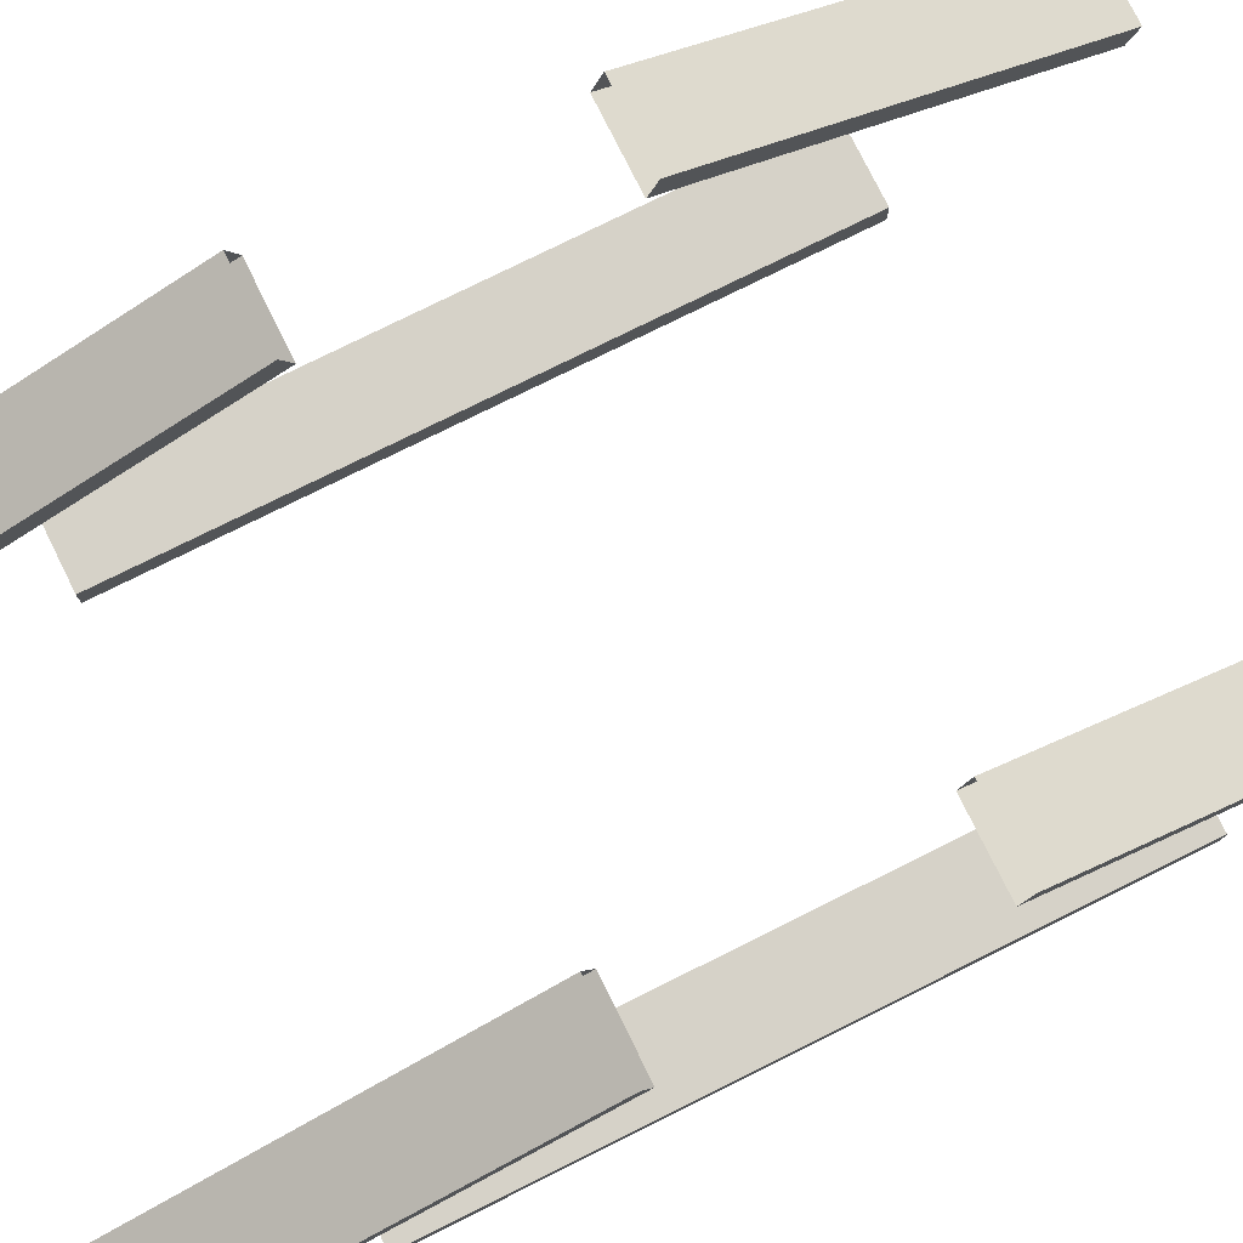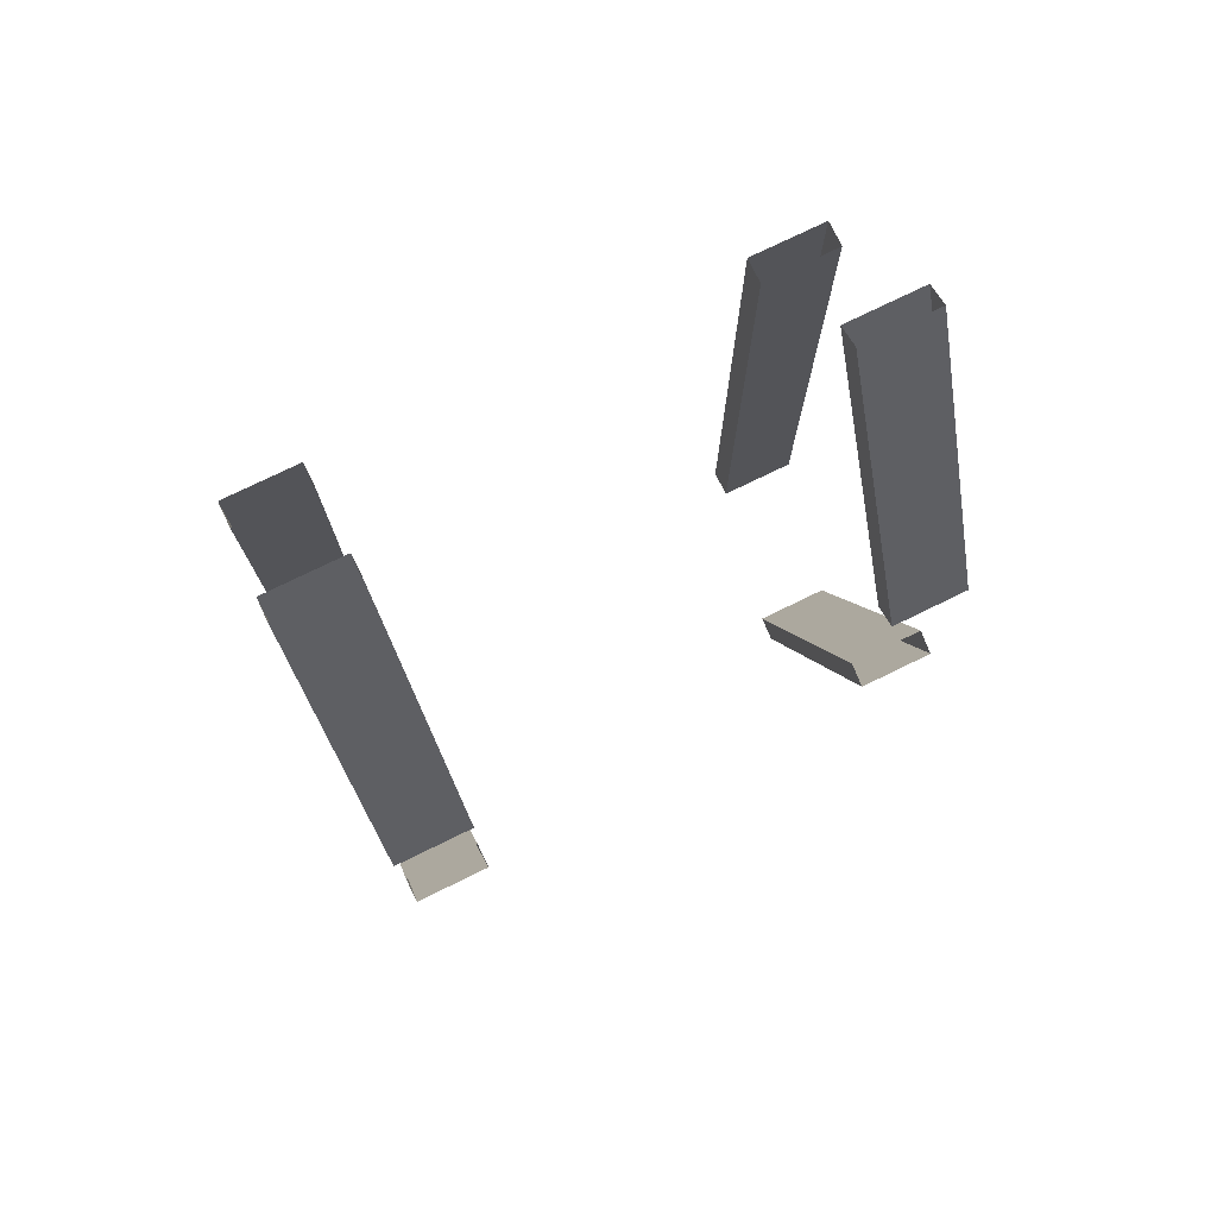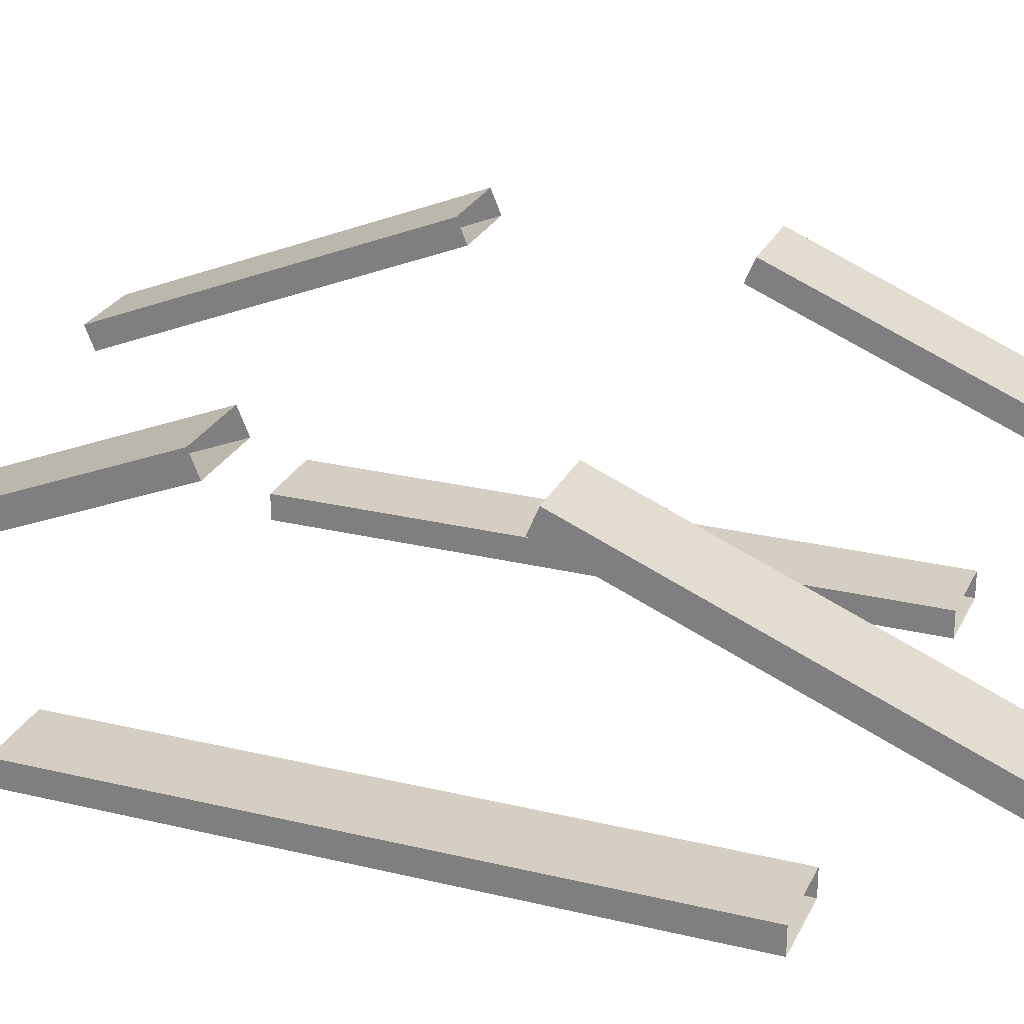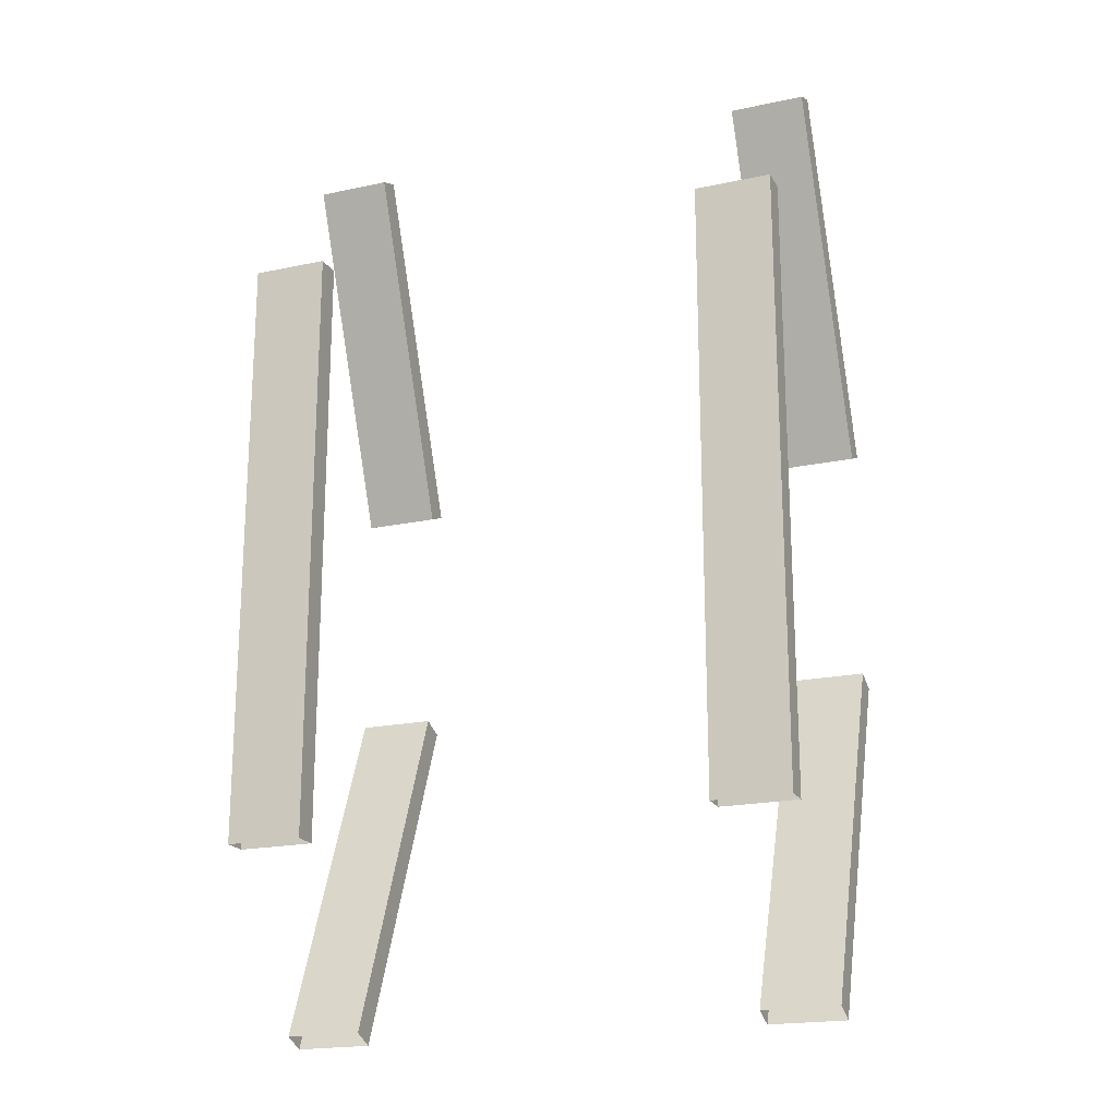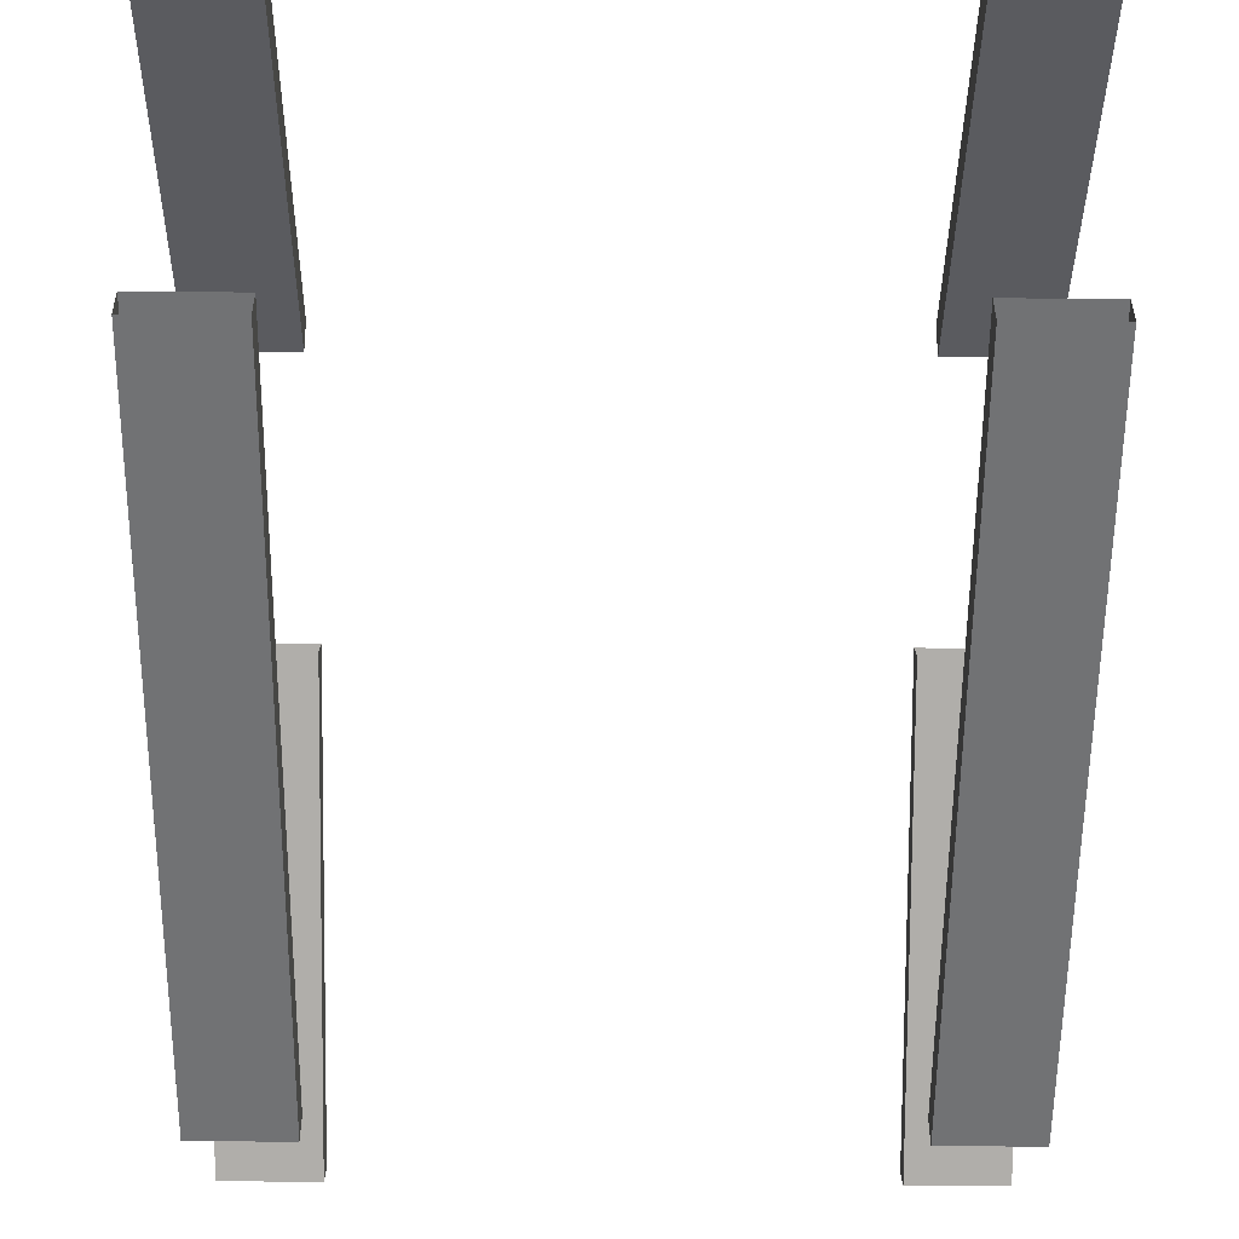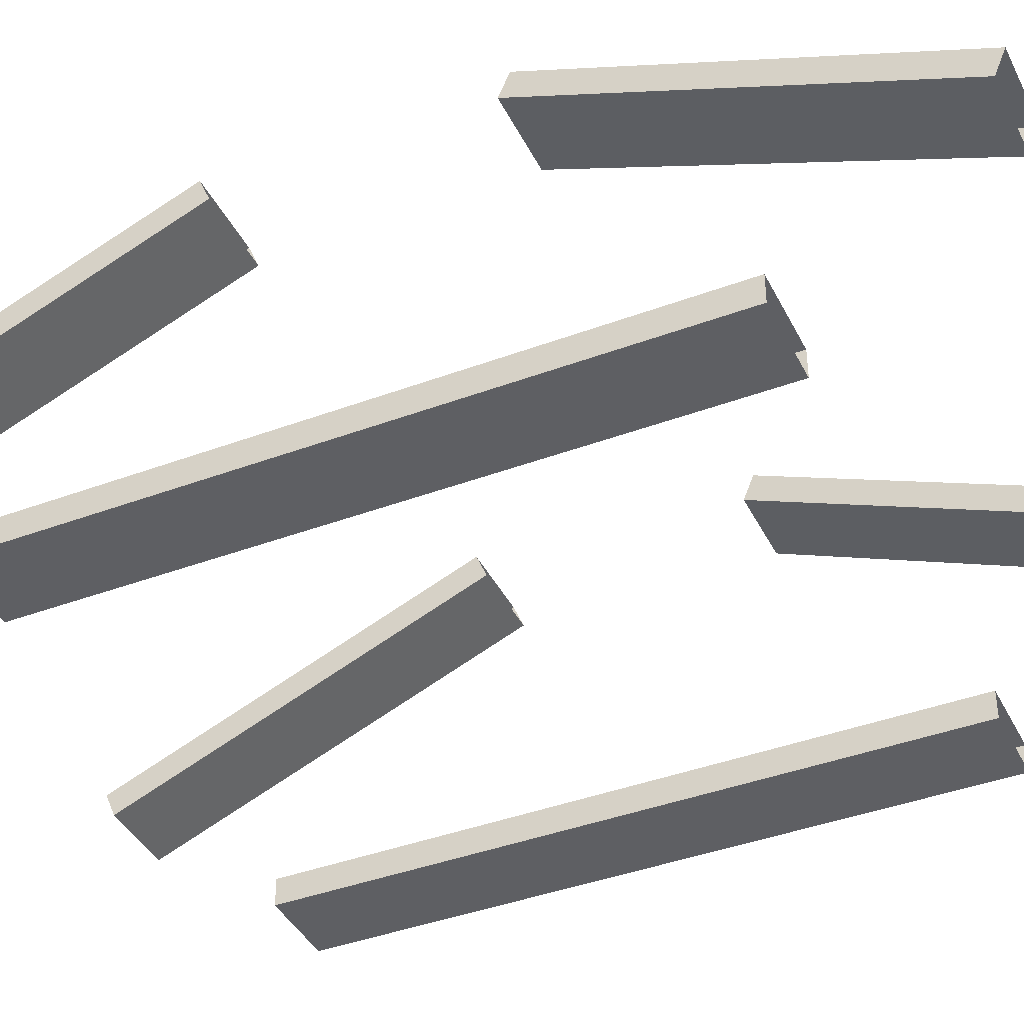
<metadata>
{"format":"obj","ext":"obj","renderer":"f3d","projection":"perspective","resolution":1024,"background":"white","views":[{"elev":77.5,"azim":-116.4,"up":"+Y"},{"elev":76.1,"azim":154.0,"up":"+Z"},{"elev":25.8,"azim":-68.9,"up":"+Y"},{"elev":-19.9,"azim":21.6,"up":"+Z"},{"elev":-55.4,"azim":179.5,"up":"+Y"},{"elev":-40.5,"azim":-65.3,"up":"+Y"}]}
</metadata>
<code>
o cube.007
v 0.6875 1.312 -0.3125
v 0.6875 0.9537 -1.179
v 0.6875 1.255 -0.2886
v 0.6875 0.896 -1.155
v 0.5 0.9537 -1.179
v 0.5 1.312 -0.3125
v 0.5 0.896 -1.155
v 0.5 1.255 -0.2886
v -0.5 0.625 0.75
v -0.5 0.625 0.25
v -0.5 0.5625 0.75
v -0.5 0.5625 0.25
v -0.6875 0.625 0.25
v -0.6875 0.625 0.75
v -0.6875 0.5625 0.25
v -0.6875 0.5625 0.75
v -0.5 0.625 0.25
v -0.5 0.625 -0.75
v -0.5 0.5625 0.25
v -0.5 0.5625 -0.75
v -0.6875 0.625 -0.75
v -0.6875 0.625 0.25
v -0.6875 0.5625 -0.75
v -0.6875 0.5625 0.25
v -0.5 1.312 -0.3125
v -0.5 0.9537 -1.179
v -0.5 1.255 -0.2886
v -0.5 0.896 -1.155
v -0.6875 0.9537 -1.179
v -0.6875 1.312 -0.3125
v -0.6875 0.896 -1.155
v -0.6875 1.255 -0.2886
v -0.5 0.9537 1.179
v -0.5 1.312 0.3125
v -0.5 0.896 1.155
v -0.5 1.255 0.2886
v -0.6875 1.312 0.3125
v -0.6875 0.9537 1.179
v -0.6875 1.255 0.2886
v -0.6875 0.896 1.155
v 0.6875 0.625 0.25
v 0.6875 0.625 -0.75
v 0.6875 0.5625 0.25
v 0.6875 0.5625 -0.75
v 0.5 0.625 -0.75
v 0.5 0.625 0.25
v 0.5 0.5625 -0.75
v 0.5 0.5625 0.25
v 0.6875 0.625 0.75
v 0.6875 0.625 0.25
v 0.6875 0.5625 0.75
v 0.6875 0.5625 0.25
v 0.5 0.625 0.25
v 0.5 0.625 0.75
v 0.5 0.5625 0.25
v 0.5 0.5625 0.75
v 0.6875 0.9537 1.179
v 0.6875 1.312 0.3125
v 0.6875 0.896 1.155
v 0.6875 1.255 0.2886
v 0.5 1.312 0.3125
v 0.5 0.9537 1.179
v 0.5 1.255 0.2886
v 0.5 0.896 1.155
f 3 4 2 1
f 7 8 6 5
f 6 1 2 5
f 7 4 3 8
f 11 12 10 9
f 15 16 14 13
f 14 9 10 13
f 15 12 11 16
f 19 20 18 17
f 23 24 22 21
f 22 17 18 21
f 23 20 19 24
f 27 28 26 25
f 31 32 30 29
f 30 25 26 29
f 31 28 27 32
f 35 36 34 33
f 39 40 38 37
f 38 33 34 37
f 39 36 35 40
f 43 44 42 41
f 47 48 46 45
f 46 41 42 45
f 47 44 43 48
f 51 52 50 49
f 55 56 54 53
f 54 49 50 53
f 55 52 51 56
f 59 60 58 57
f 63 64 62 61
f 62 57 58 61
f 63 60 59 64

</code>
